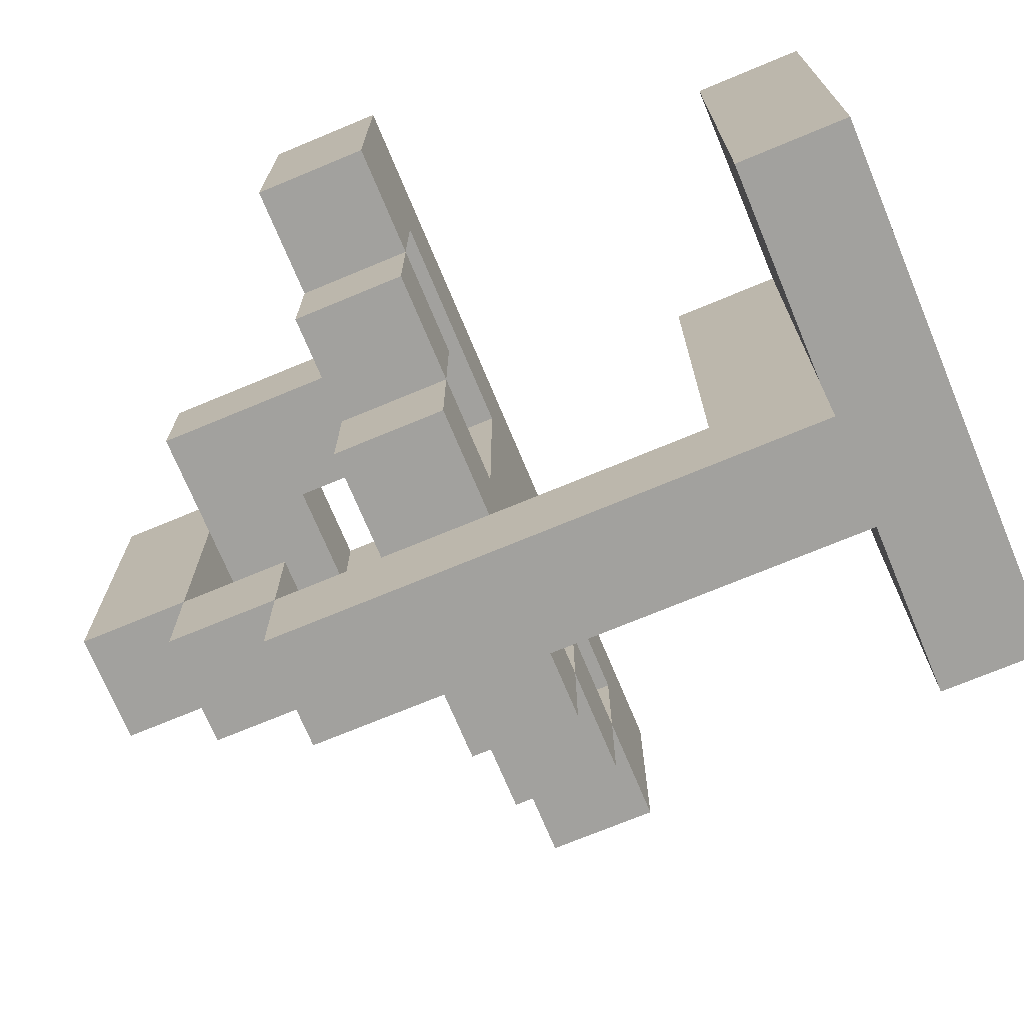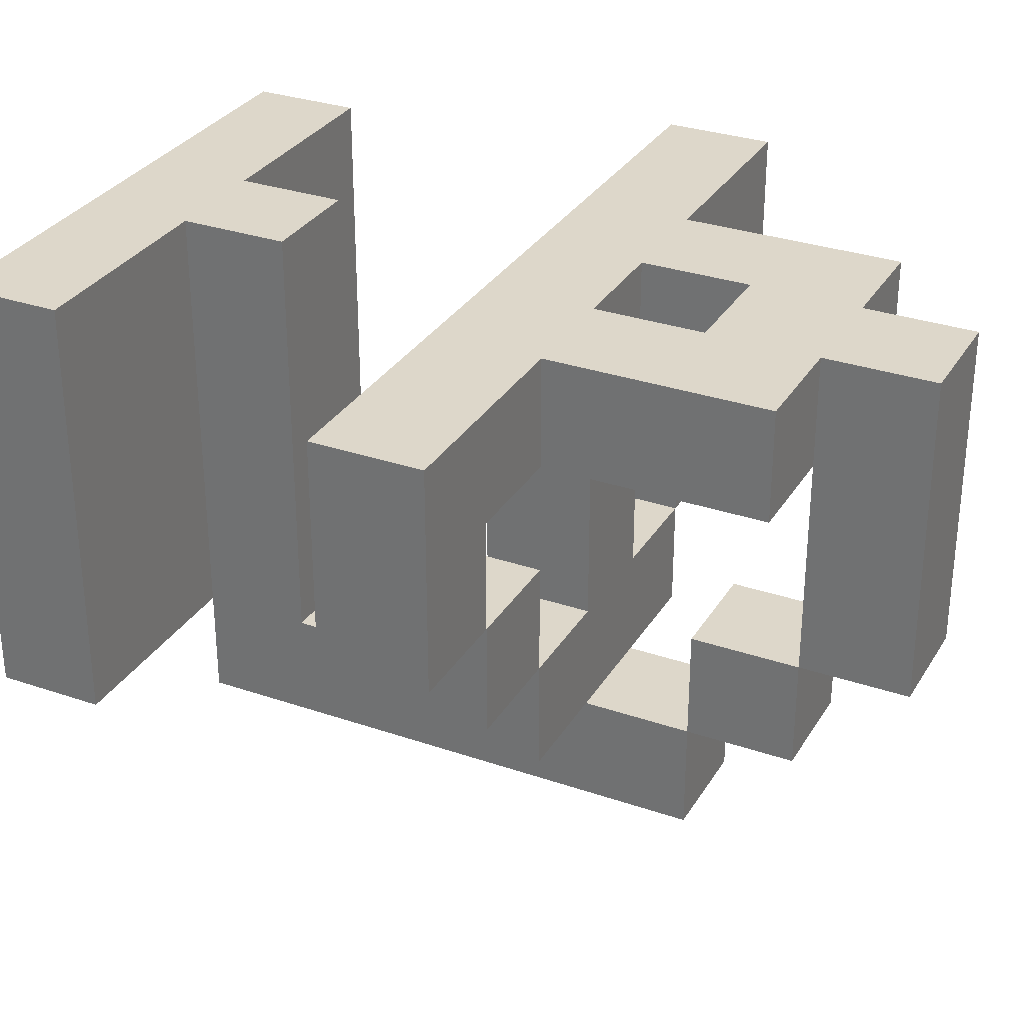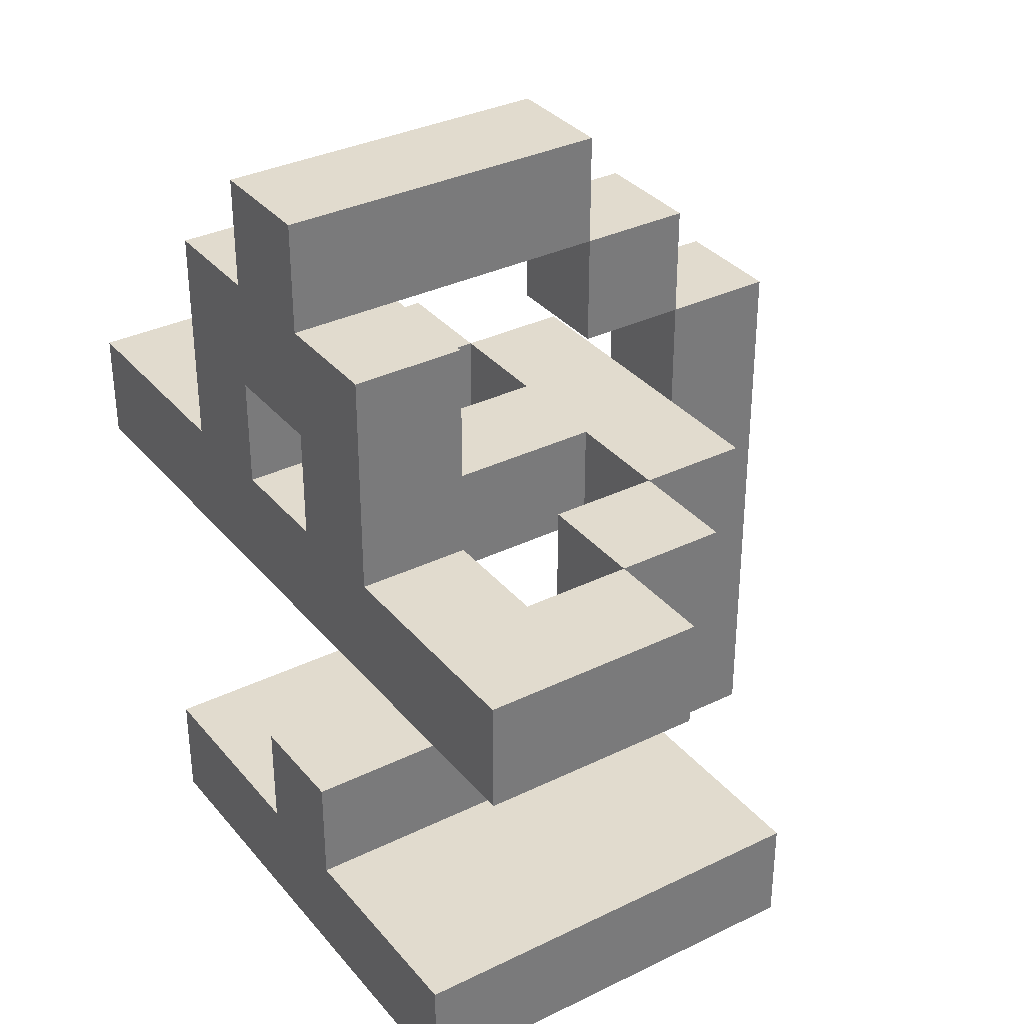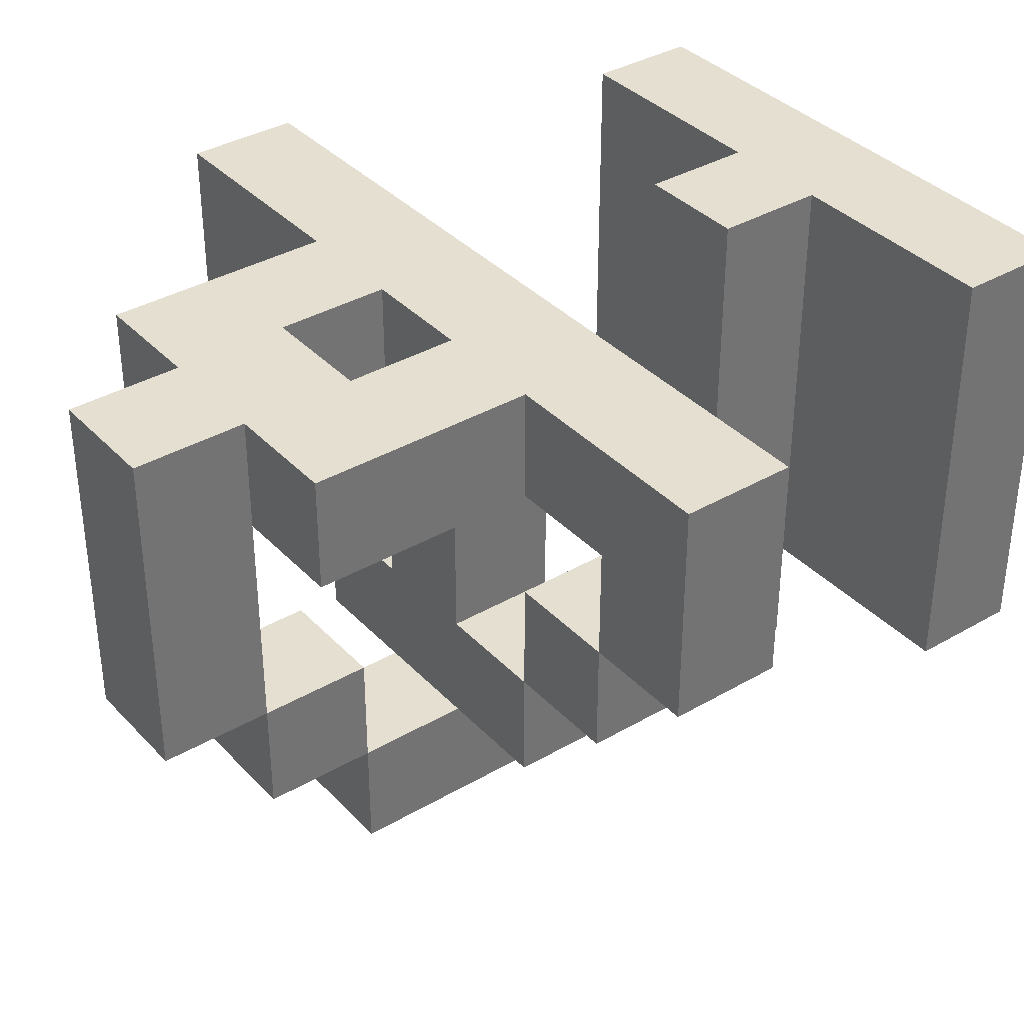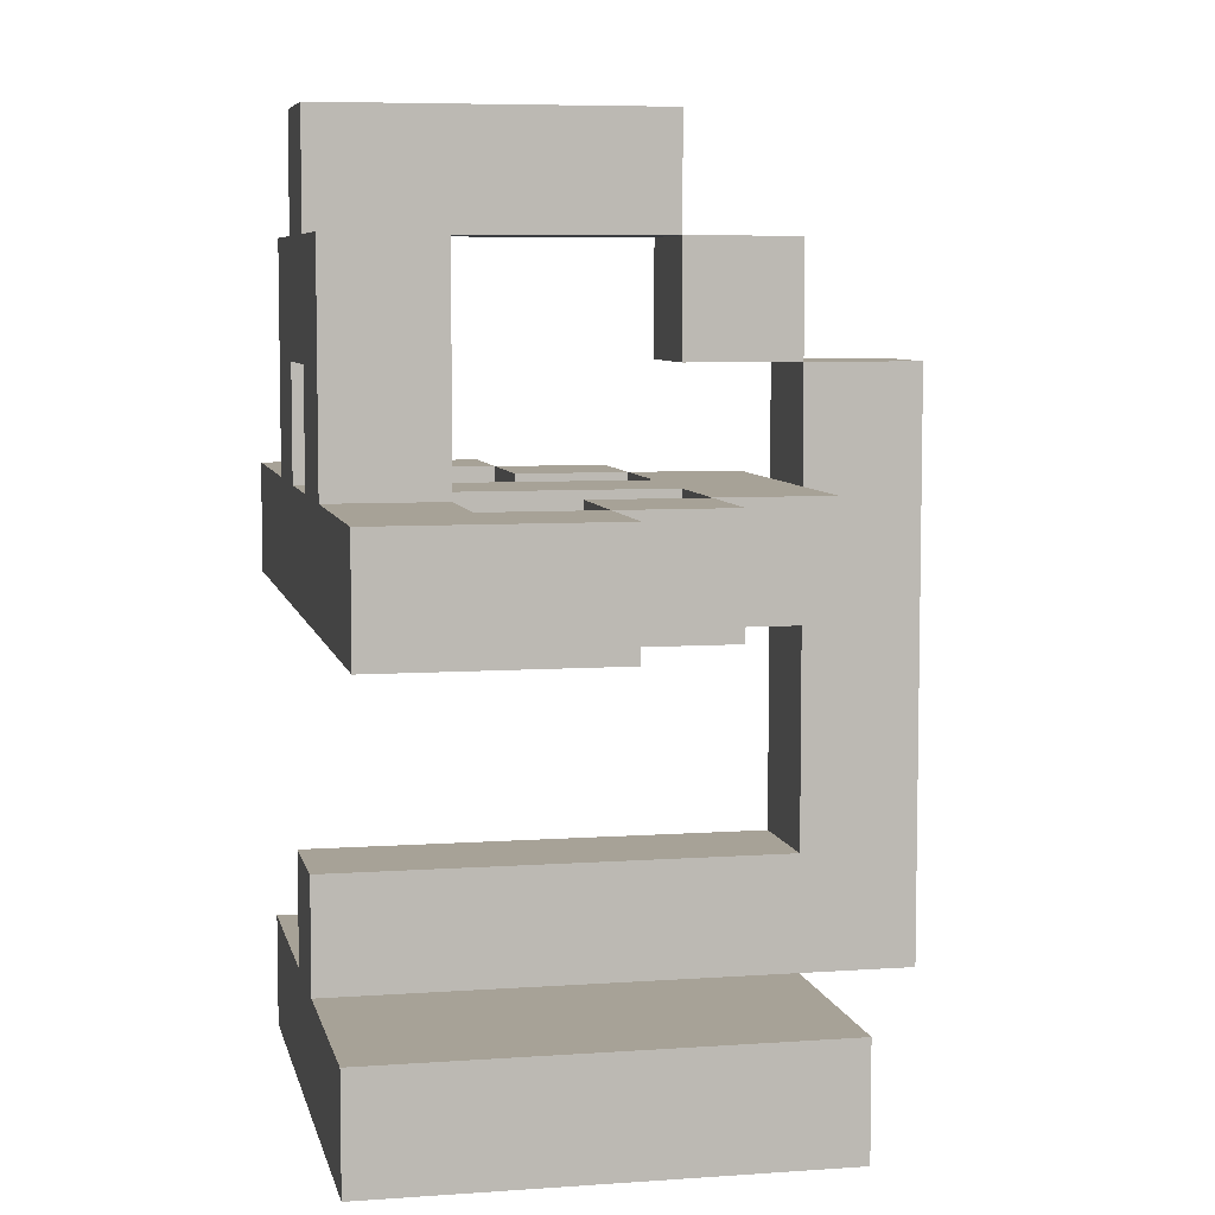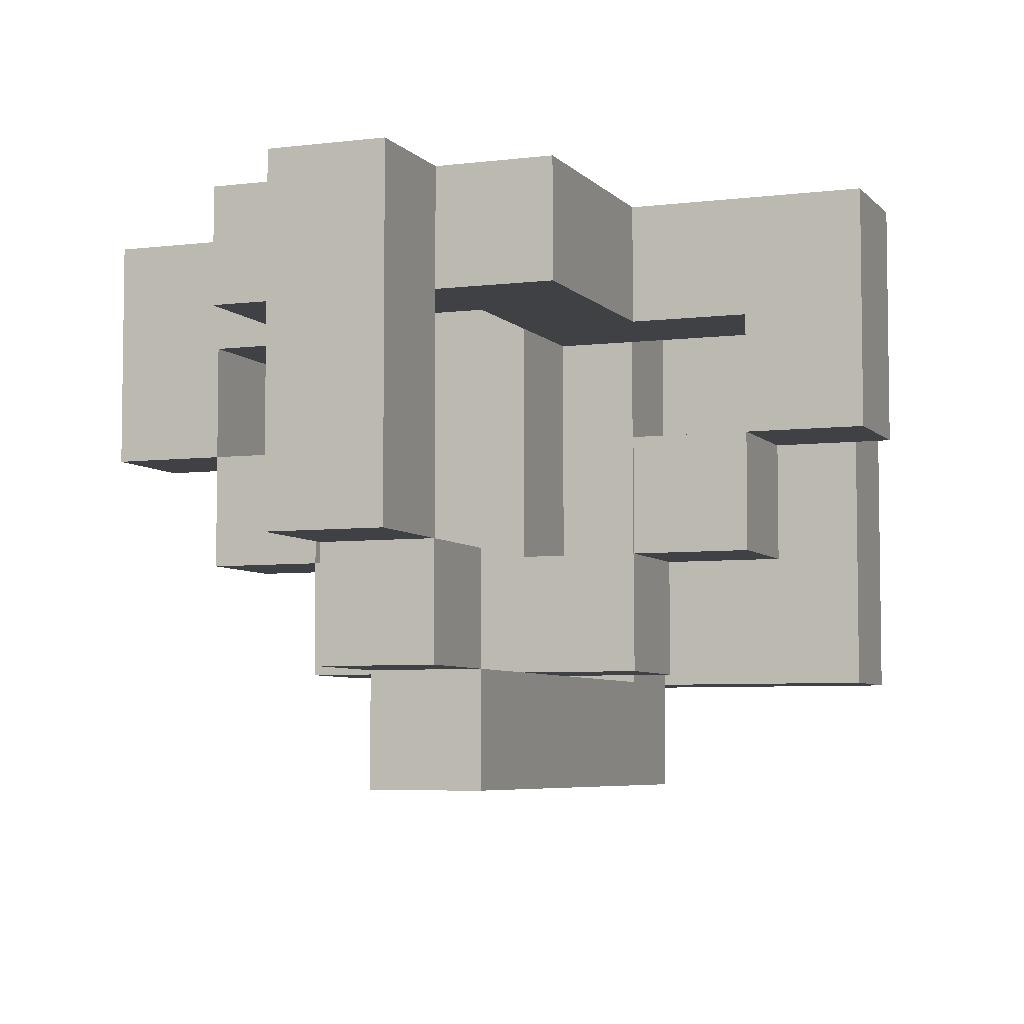
<metadata>
{"format":"obj","ext":"obj","renderer":"f3d","projection":"perspective","resolution":1024,"background":"white","views":[{"elev":-72.0,"azim":-67.4,"up":"+Z"},{"elev":30.9,"azim":116.2,"up":"+Z"},{"elev":33.9,"azim":56.5,"up":"+Y"},{"elev":36.6,"azim":-127.1,"up":"+Z"},{"elev":6.6,"azim":78.1,"up":"+Y"},{"elev":-5.6,"azim":-158.9,"up":"+Z"}]}
</metadata>
<code>
o
v -0.3 0.7 0.2
v -0.3 0.7 0
v -0.3 0.8 0.2
v -0.3 0.8 0
v -0.2 0.3 0.2
v -0.2 0.3 -0.2
v -0.2 0.4 0.2
v -0.2 0.4 -0.2
v -0.2 0.7 0
v -0.2 0.7 -0.1
v -0.2 0.8 0
v -0.2 0.8 -0.1
v -0.1 0.7 -0.1
v -0.1 0.7 -0.2
v -0.1 0.8 0.2
v -0.1 0.8 0.1
v -0.1 0.8 -0.1
v -0.1 0.8 -0.2
v -0.1 1 0.2
v -0.1 1 0.1
v 2.98e-08 0.4 0.2
v 2.98e-08 0.4 -0.2
v 2.98e-08 0.4 -0.3
v 2.98e-08 0.5 0.2
v 2.98e-08 0.5 -0.2
v 2.98e-08 0.7 0.1
v 2.98e-08 0.7 -0.1
v 2.98e-08 0.7 -0.2
v 2.98e-08 0.8 0.1
v 2.98e-08 0.8 -0.1
v 2.98e-08 0.8 -0.2
v 2.98e-08 0.9 -0.1
v 2.98e-08 0.9 -0.2
v 2.98e-08 0.9 -0.3
v 2.98e-08 1 0.2
v 2.98e-08 1 0.1
v 2.98e-08 1 -0.1
v 2.98e-08 1 -0.2
v 2.98e-08 1.1 0.2
v 2.98e-08 1.1 -0.1
v 0.1 0.8 0.2
v 0.1 0.8 0.1
v 0.1 0.9 0.2
v 0.1 0.9 0.1
v 0.2 0.7 0
v 0.2 0.7 -0.1
v 0.2 0.8 0
v 0.2 0.8 -0.1
v 0.3 0.7 0.1
v 0.3 0.7 0
v 0.3 0.8 0.1
v 0.3 0.8 0
v -0.2 0.7 0.1
v -0.2 0.7 0
v -0.2 0.8 0.1
v -0.2 0.8 0
v -0.1 0.7 0
v -0.1 0.7 -0.1
v -0.1 0.8 0
v -0.1 0.8 -0.1
v 2.98e-08 0.8 0.2
v 2.98e-08 0.8 0.1
v 2.98e-08 0.9 0.2
v 2.98e-08 0.9 0.1
v 0.1 0.4 0.2
v 0.1 0.4 -0.2
v 0.1 0.4 -0.3
v 0.1 0.5 0.2
v 0.1 0.5 -0.2
v 0.1 0.7 0.1
v 0.1 0.7 -0.1
v 0.1 0.7 -0.2
v 0.1 0.8 0.1
v 0.1 0.8 -0.1
v 0.1 0.8 -0.2
v 0.1 0.9 -0.1
v 0.1 0.9 -0.2
v 0.1 0.9 -0.3
v 0.1 1 0.2
v 0.1 1 0.1
v 0.1 1 -0.1
v 0.1 1 -0.2
v 0.1 1.1 0.2
v 0.1 1.1 -0.1
v 0.2 0.7 -0.1
v 0.2 0.7 -0.2
v 0.2 0.8 0.2
v 0.2 0.8 0.1
v 0.2 0.8 -0.1
v 0.2 0.8 -0.2
v 0.2 1 0.2
v 0.2 1 0.1
v 0.3 0.3 0.2
v 0.3 0.3 -0.2
v 0.3 0.4 0.2
v 0.3 0.4 -0.2
v 0.3 0.7 0
v 0.3 0.7 -0.1
v 0.3 0.8 0
v 0.3 0.8 -0.1
v 0.4 0.7 0.2
v 0.4 0.7 0
v 0.4 0.8 0.2
v 0.4 0.8 0
v -0.3 0.7 0.2
v -0.3 0.8 0.2
v -0.2 0.3 0.2
v -0.2 0.4 0.2
v -0.1 0.8 0.2
v -0.1 1 0.2
v 2.98e-08 0.4 0.2
v 2.98e-08 0.5 0.2
v 2.98e-08 0.8 0.2
v 2.98e-08 0.9 0.2
v 2.98e-08 1 0.2
v 2.98e-08 1.1 0.2
v 0.1 0.4 0.2
v 0.1 0.5 0.2
v 0.1 0.8 0.2
v 0.1 0.9 0.2
v 0.1 1 0.2
v 0.1 1.1 0.2
v 0.2 0.8 0.2
v 0.2 1 0.2
v 0.3 0.3 0.2
v 0.3 0.4 0.2
v 0.4 0.7 0.2
v 0.4 0.8 0.2
v -0.2 0.7 0
v -0.2 0.8 0
v -0.1 0.7 0
v -0.1 0.8 0
v 0.2 0.7 0
v 0.2 0.8 0
v 0.3 0.7 0
v 0.3 0.8 0
v -0.1 0.7 -0.1
v -0.1 0.8 -0.1
v 2.98e-08 0.7 -0.1
v 2.98e-08 0.8 -0.1
v 2.98e-08 0.9 -0.1
v 2.98e-08 1 -0.1
v 0.1 0.7 -0.1
v 0.1 0.8 -0.1
v 0.1 0.9 -0.1
v 0.1 1 -0.1
v 0.2 0.7 -0.1
v 0.2 0.8 -0.1
v 2.98e-08 0.5 -0.2
v 2.98e-08 0.7 -0.2
v 2.98e-08 0.8 -0.2
v 2.98e-08 0.9 -0.2
v 0.1 0.5 -0.2
v 0.1 0.7 -0.2
v 0.1 0.8 -0.2
v 0.1 0.9 -0.2
v -0.2 0.7 0.1
v -0.2 0.8 0.1
v -0.1 0.8 0.1
v -0.1 1 0.1
v 2.98e-08 0.7 0.1
v 2.98e-08 0.8 0.1
v 2.98e-08 0.9 0.1
v 2.98e-08 1 0.1
v 0.1 0.7 0.1
v 0.1 0.8 0.1
v 0.1 0.9 0.1
v 0.1 1 0.1
v 0.2 0.8 0.1
v 0.2 1 0.1
v 0.3 0.7 0.1
v 0.3 0.8 0.1
v -0.3 0.7 0
v -0.3 0.8 0
v -0.2 0.7 0
v -0.2 0.8 0
v 0.3 0.7 0
v 0.3 0.8 0
v 0.4 0.7 0
v 0.4 0.8 0
v -0.2 0.7 -0.1
v -0.2 0.8 -0.1
v -0.1 0.7 -0.1
v -0.1 0.8 -0.1
v 2.98e-08 1 -0.1
v 2.98e-08 1.1 -0.1
v 0.1 1 -0.1
v 0.1 1.1 -0.1
v 0.2 0.7 -0.1
v 0.2 0.8 -0.1
v 0.3 0.7 -0.1
v 0.3 0.8 -0.1
v -0.2 0.3 -0.2
v -0.2 0.4 -0.2
v -0.1 0.7 -0.2
v -0.1 0.8 -0.2
v 2.98e-08 0.4 -0.2
v 2.98e-08 0.7 -0.2
v 2.98e-08 0.8 -0.2
v 2.98e-08 0.9 -0.2
v 2.98e-08 1 -0.2
v 0.1 0.4 -0.2
v 0.1 0.7 -0.2
v 0.1 0.8 -0.2
v 0.1 0.9 -0.2
v 0.1 1 -0.2
v 0.2 0.7 -0.2
v 0.2 0.8 -0.2
v 0.3 0.3 -0.2
v 0.3 0.4 -0.2
v 2.98e-08 0.4 -0.3
v 2.98e-08 0.9 -0.3
v 0.1 0.4 -0.3
v 0.1 0.9 -0.3
v -0.2 0.3 0.2
v 0.3 0.3 0.2
v -0.2 0.3 -0.2
v 0.3 0.3 -0.2
v 2.98e-08 0.4 -0.2
v 0.1 0.4 -0.2
v 2.98e-08 0.4 -0.3
v 0.1 0.4 -0.3
v -0.3 0.7 0.2
v 0.4 0.7 0.2
v -0.2 0.7 0.1
v 2.98e-08 0.7 0.1
v 0.1 0.7 0.1
v 0.3 0.7 0.1
v -0.3 0.7 0
v -0.2 0.7 0
v -0.1 0.7 0
v 0.2 0.7 0
v 0.3 0.7 0
v 0.4 0.7 0
v -0.2 0.7 -0.1
v -0.1 0.7 -0.1
v 2.98e-08 0.7 -0.1
v 0.1 0.7 -0.1
v 0.2 0.7 -0.1
v 0.3 0.7 -0.1
v -0.1 0.7 -0.2
v 2.98e-08 0.7 -0.2
v 0.1 0.7 -0.2
v 0.2 0.7 -0.2
v 2.98e-08 0.9 0.2
v 0.1 0.9 0.2
v 2.98e-08 0.9 0.1
v 0.1 0.9 0.1
v 2.98e-08 0.9 -0.1
v 0.1 0.9 -0.1
v 2.98e-08 0.9 -0.2
v 0.1 0.9 -0.2
v 2.98e-08 1 0.1
v 0.1 1 0.1
v 2.98e-08 1 -0.1
v 0.1 1 -0.1
v -0.2 0.4 0.2
v 2.98e-08 0.4 0.2
v 0.1 0.4 0.2
v 0.3 0.4 0.2
v -0.2 0.4 -0.2
v 2.98e-08 0.4 -0.2
v 0.1 0.4 -0.2
v 0.3 0.4 -0.2
v 2.98e-08 0.5 0.2
v 0.1 0.5 0.2
v 2.98e-08 0.5 -0.2
v 0.1 0.5 -0.2
v -0.3 0.8 0.2
v -0.1 0.8 0.2
v 2.98e-08 0.8 0.2
v 0.1 0.8 0.2
v 0.2 0.8 0.2
v 0.4 0.8 0.2
v -0.2 0.8 0.1
v -0.1 0.8 0.1
v 2.98e-08 0.8 0.1
v 0.1 0.8 0.1
v 0.2 0.8 0.1
v 0.3 0.8 0.1
v -0.3 0.8 0
v -0.2 0.8 0
v -0.1 0.8 0
v 0.2 0.8 0
v 0.3 0.8 0
v 0.4 0.8 0
v -0.2 0.8 -0.1
v -0.1 0.8 -0.1
v 2.98e-08 0.8 -0.1
v 0.1 0.8 -0.1
v 0.2 0.8 -0.1
v 0.3 0.8 -0.1
v -0.1 0.8 -0.2
v 2.98e-08 0.8 -0.2
v 0.1 0.8 -0.2
v 0.2 0.8 -0.2
v 2.98e-08 0.9 -0.2
v 0.1 0.9 -0.2
v 2.98e-08 0.9 -0.3
v 0.1 0.9 -0.3
v -0.1 1 0.2
v 2.98e-08 1 0.2
v 0.1 1 0.2
v 0.2 1 0.2
v -0.1 1 0.1
v 2.98e-08 1 0.1
v 0.1 1 0.1
v 0.2 1 0.1
v 2.98e-08 1 -0.1
v 0.1 1 -0.1
v 2.98e-08 1 -0.2
v 0.1 1 -0.2
v 2.98e-08 1.1 0.2
v 0.1 1.1 0.2
v 2.98e-08 1.1 -0.1
v 0.1 1.1 -0.1
f 3 2 1
f 4 2 3
f 7 6 5
f 8 6 7
f 11 10 9
f 12 10 11
f 17 14 13
f 18 14 17
f 19 16 15
f 20 16 19
f 24 22 21
f 24 23 22
f 25 23 24
f 28 23 25
f 29 27 26
f 30 27 29
f 31 23 28
f 33 23 31
f 34 23 33
f 37 33 32
f 38 33 37
f 39 36 35
f 39 37 36
f 40 37 39
f 43 42 41
f 44 42 43
f 47 46 45
f 48 46 47
f 51 50 49
f 52 50 51
f 53 54 55
f 55 54 56
f 57 58 59
f 59 58 60
f 61 62 63
f 63 62 64
f 65 66 68
f 66 67 68
f 68 67 69
f 69 67 72
f 70 71 73
f 73 71 74
f 72 67 75
f 75 67 77
f 77 67 78
f 76 77 81
f 81 77 82
f 79 80 83
f 80 81 83
f 83 81 84
f 85 86 89
f 89 86 90
f 87 88 91
f 91 88 92
f 93 94 95
f 95 94 96
f 97 98 99
f 99 98 100
f 101 102 103
f 103 102 104
f 109 106 105
f 111 108 107
f 113 110 109
f 113 109 105
f 114 110 113
f 115 110 114
f 117 112 111
f 117 111 107
f 118 112 117
f 119 113 105
f 120 116 115
f 120 115 114
f 121 116 120
f 122 116 121
f 123 119 105
f 123 121 120
f 123 120 119
f 124 121 123
f 125 117 107
f 126 117 125
f 127 123 105
f 128 123 127
f 131 130 129
f 132 130 131
f 135 134 133
f 136 134 135
f 139 138 137
f 140 138 139
f 145 142 141
f 146 142 145
f 147 144 143
f 148 144 147
f 153 150 149
f 154 150 153
f 155 152 151
f 156 152 155
f 157 158 159
f 157 159 161
f 159 160 161
f 161 160 162
f 162 160 163
f 163 160 164
f 163 164 167
f 167 164 168
f 165 166 169
f 166 167 169
f 167 168 169
f 169 168 170
f 165 169 171
f 171 169 172
f 173 174 175
f 175 174 176
f 177 178 179
f 179 178 180
f 181 182 183
f 183 182 184
f 185 186 187
f 187 186 188
f 189 190 191
f 191 190 192
f 193 194 197
f 195 196 198
f 198 196 199
f 193 197 202
f 200 201 205
f 205 201 206
f 203 204 207
f 207 204 208
f 193 202 209
f 209 202 210
f 211 212 213
f 213 212 214
f 217 216 215
f 218 216 217
f 221 220 219
f 222 220 221
f 225 224 223
f 226 224 225
f 227 224 226
f 228 224 227
f 229 225 223
f 230 225 229
f 233 224 228
f 234 224 233
f 235 231 230
f 236 231 235
f 237 227 226
f 238 227 237
f 239 233 232
f 240 233 239
f 241 238 237
f 241 239 238
f 241 237 236
f 242 239 241
f 243 239 242
f 244 239 243
f 247 246 245
f 248 246 247
f 251 250 249
f 252 250 251
f 255 254 253
f 256 254 255
f 257 258 261
f 261 258 262
f 259 260 263
f 263 260 264
f 265 266 267
f 267 266 268
f 269 270 275
f 275 270 276
f 271 272 277
f 277 272 278
f 273 274 279
f 279 274 280
f 269 275 281
f 281 275 282
f 280 274 285
f 285 274 286
f 282 283 287
f 287 283 288
f 277 278 289
f 289 278 290
f 284 285 291
f 291 285 292
f 289 290 293
f 290 291 293
f 288 289 293
f 293 291 294
f 294 291 295
f 295 291 296
f 297 298 299
f 299 298 300
f 301 302 305
f 305 302 306
f 303 304 307
f 307 304 308
f 309 310 311
f 311 310 312
f 313 314 315
f 315 314 316

</code>
